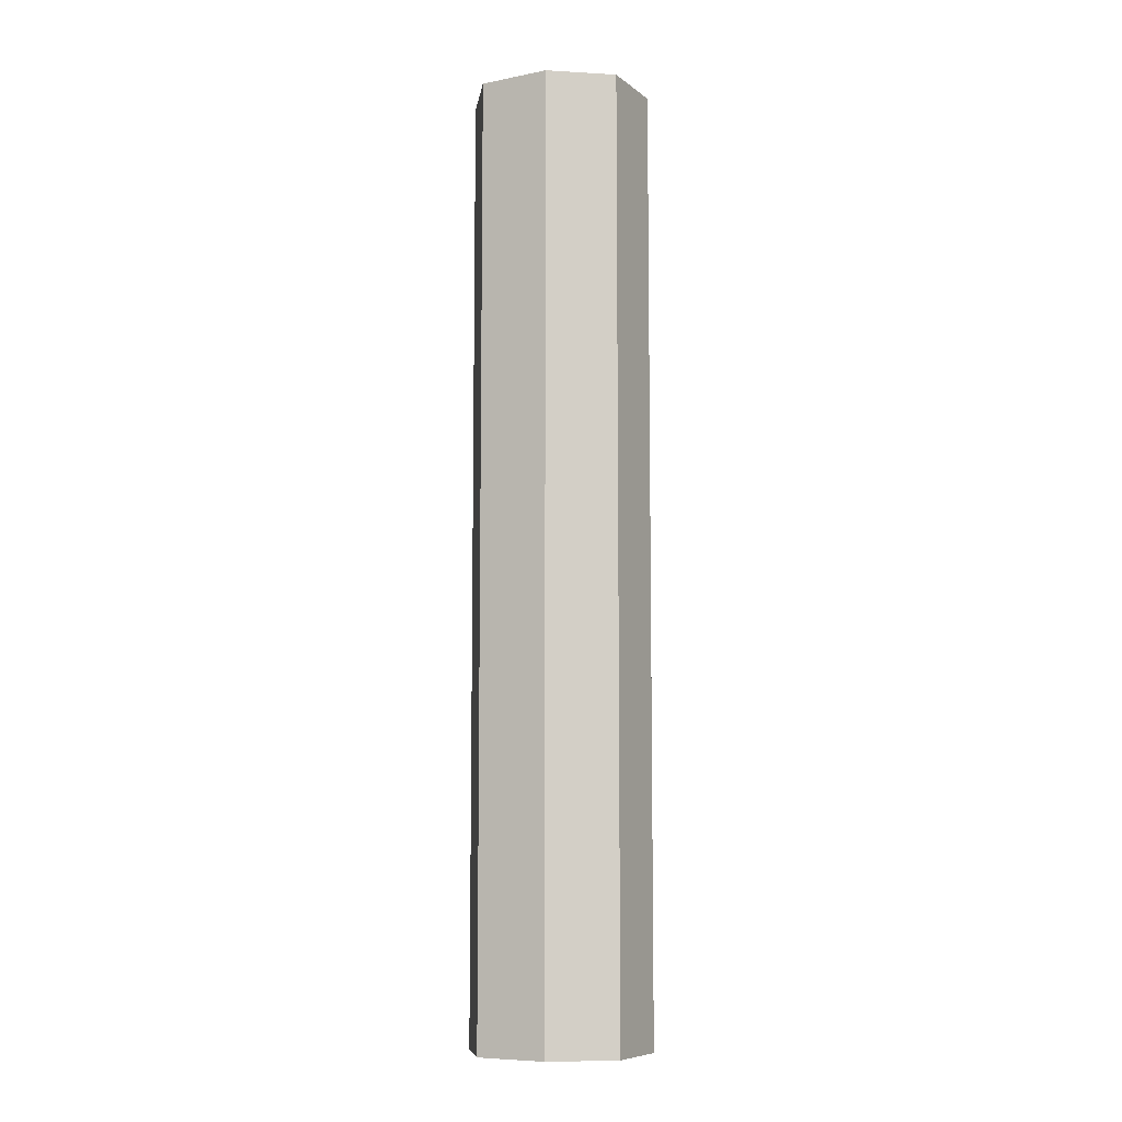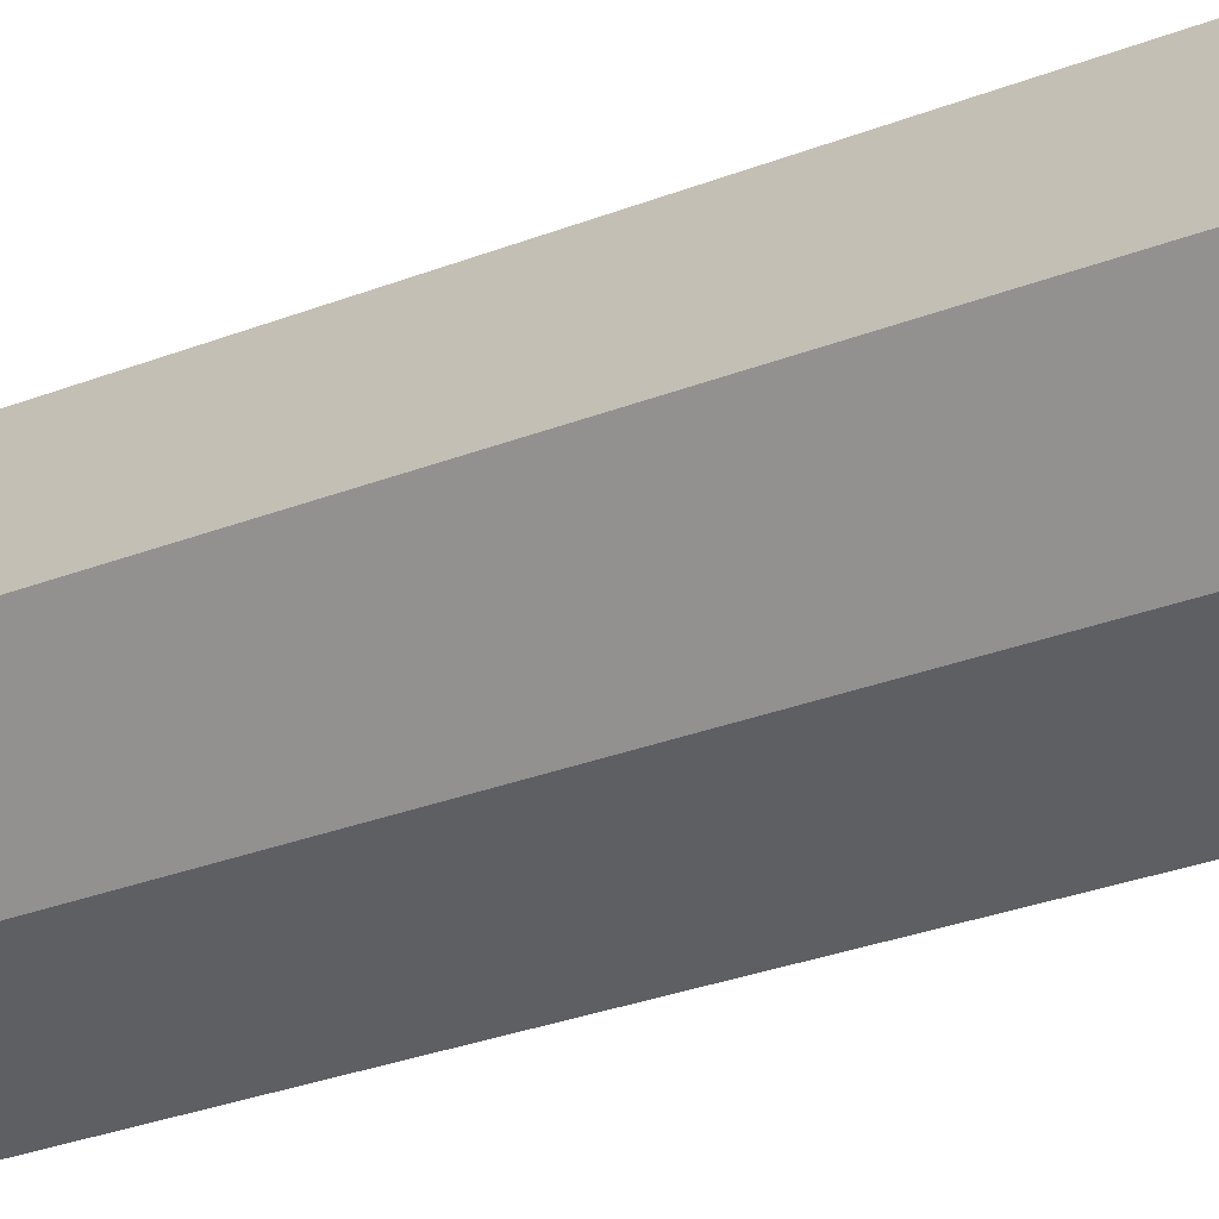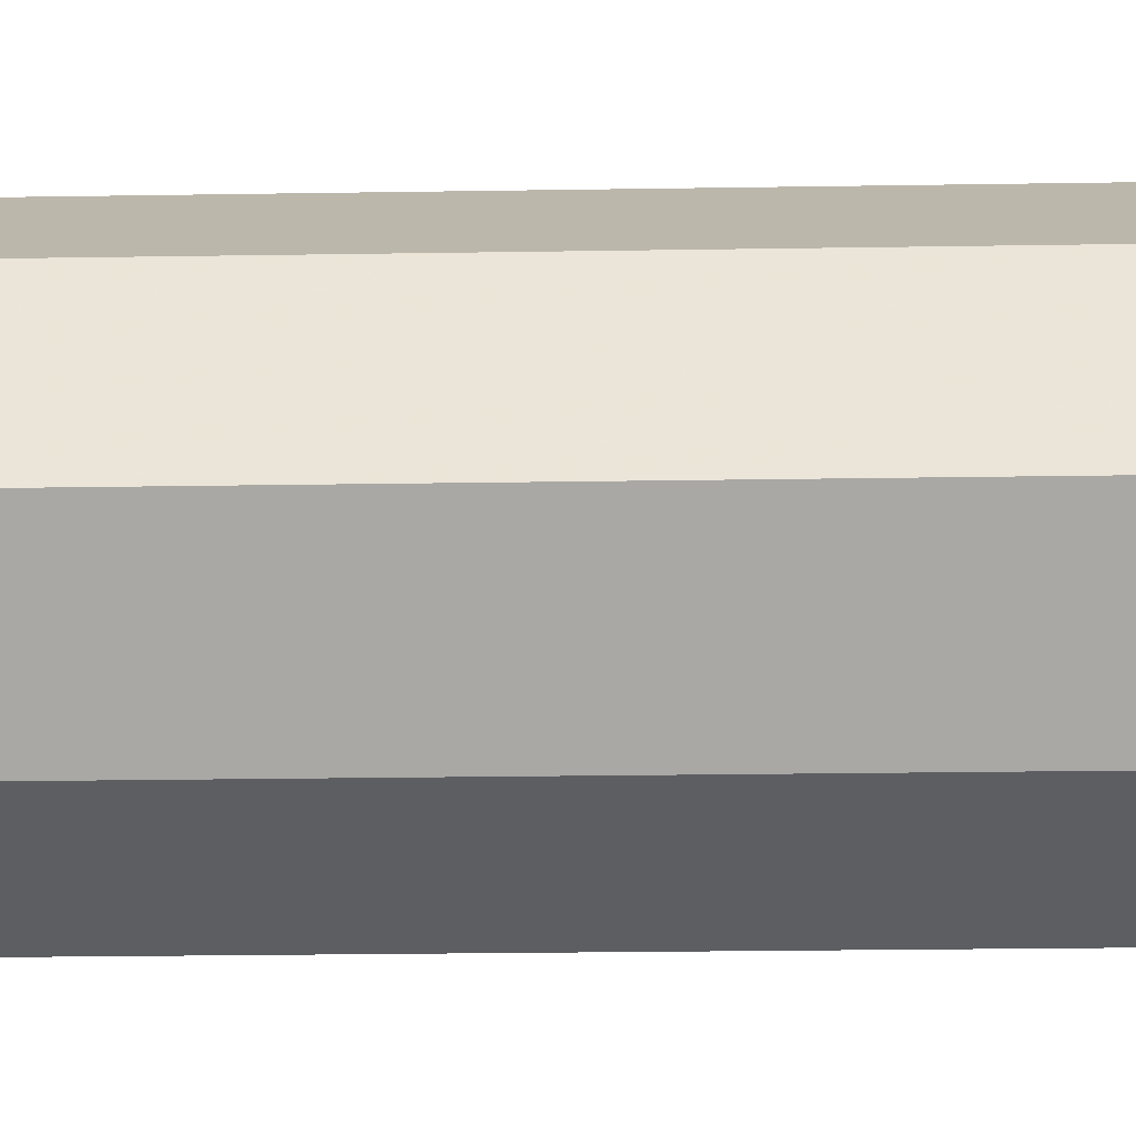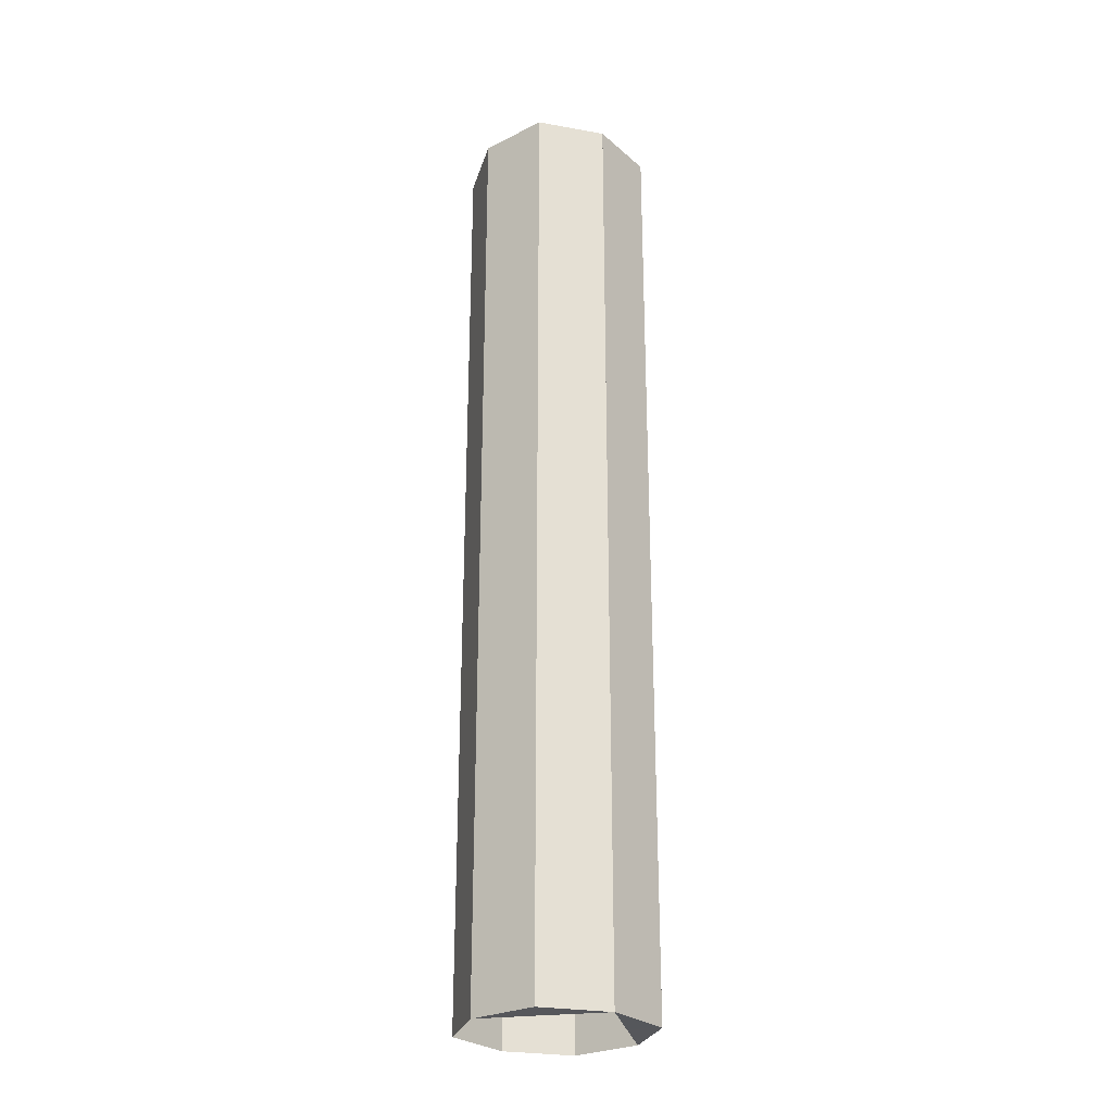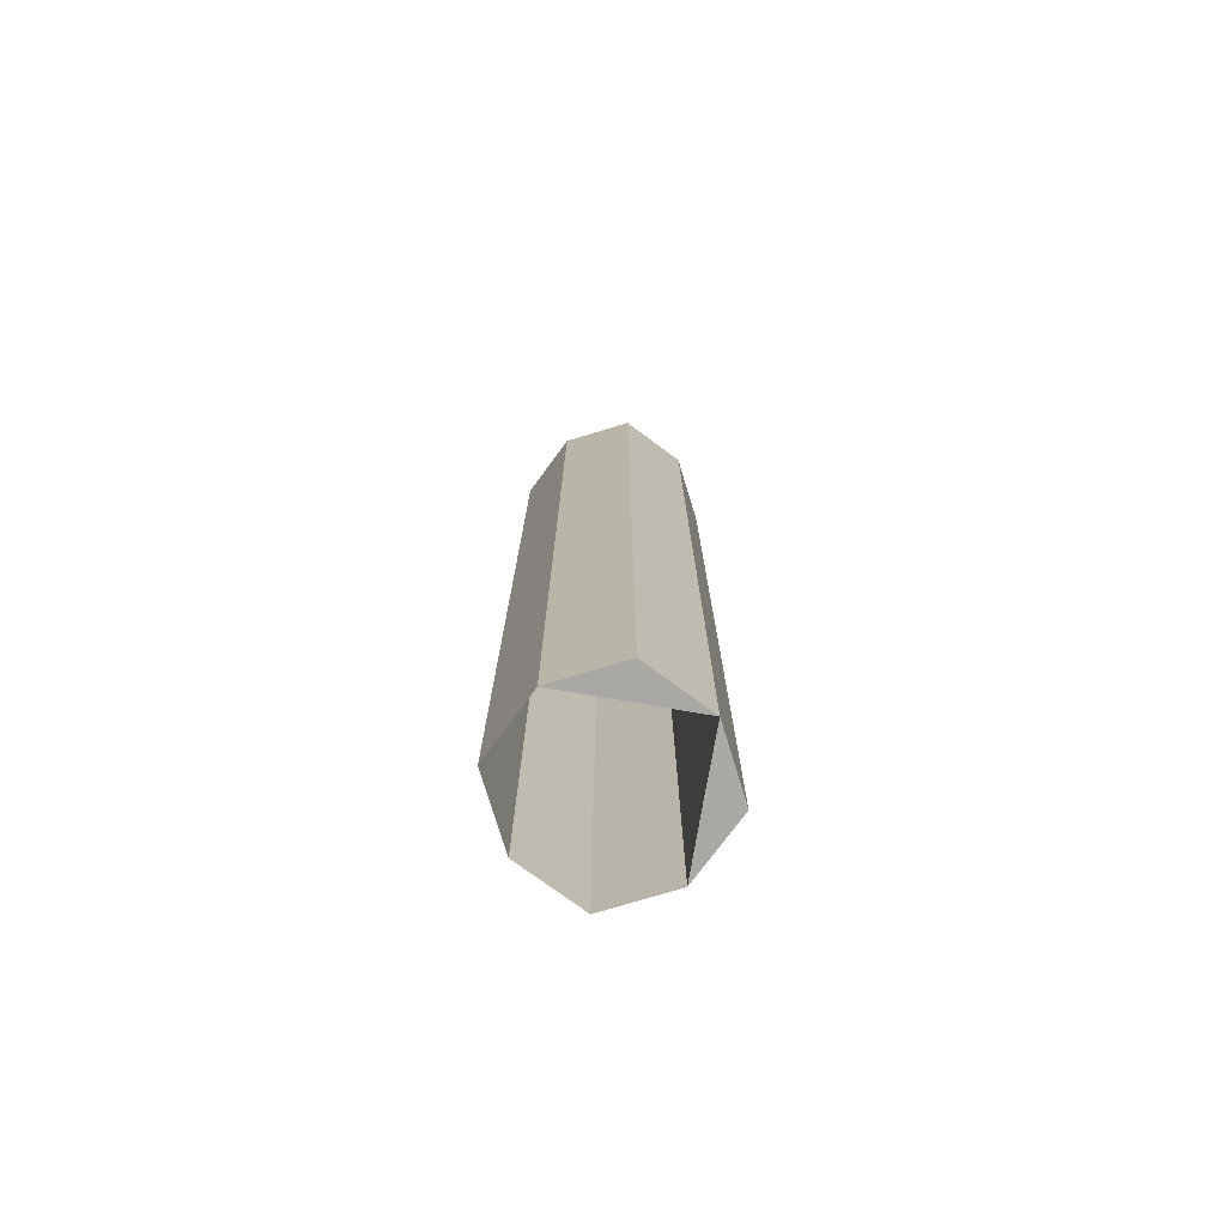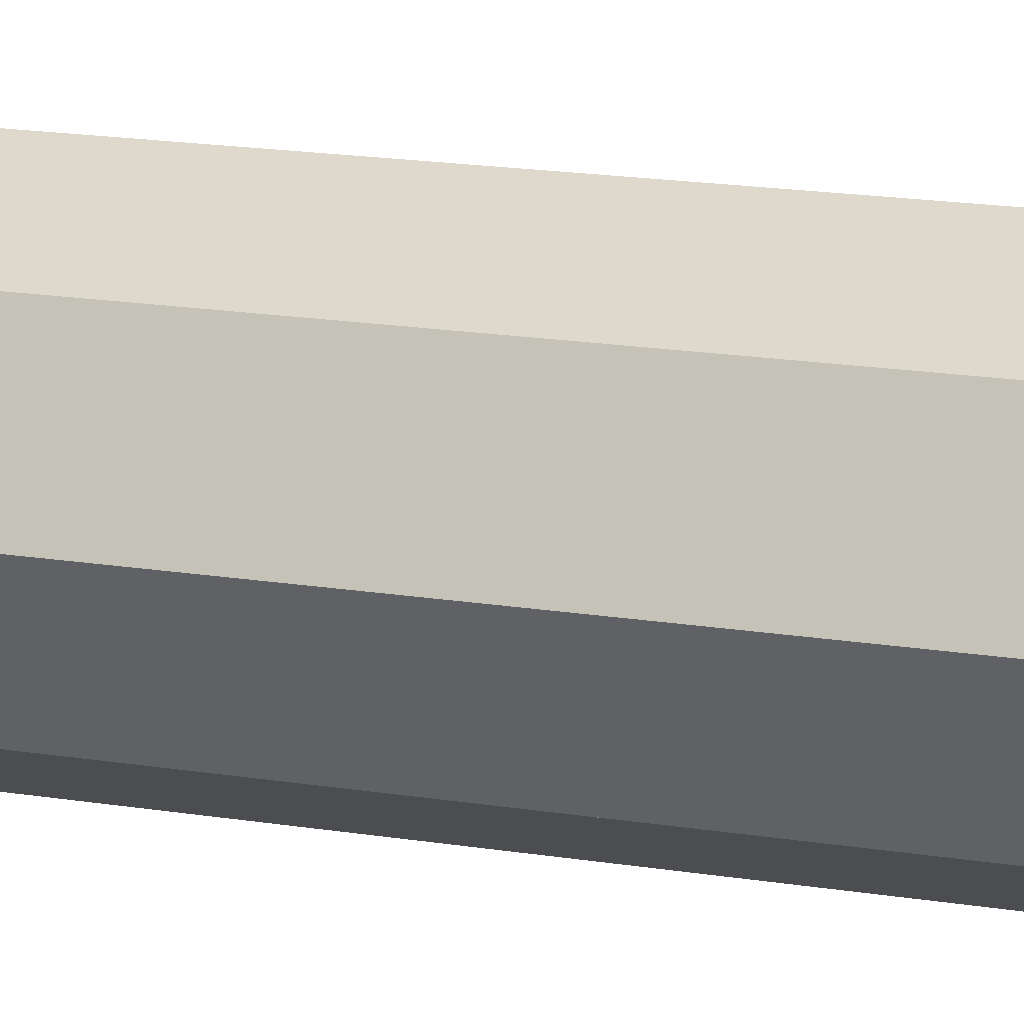
<metadata>
{"format":"obj","ext":"obj","renderer":"f3d","projection":"perspective","resolution":1024,"background":"white","views":[{"elev":-8.3,"azim":144.7,"up":"+Z"},{"elev":-20.0,"azim":129.7,"up":"+Y"},{"elev":-12.2,"azim":92.9,"up":"+Y"},{"elev":-27.1,"azim":-78.9,"up":"+Z"},{"elev":-75.2,"azim":-99.8,"up":"+Z"},{"elev":13.4,"azim":112.8,"up":"+Y"}]}
</metadata>
<code>
o 12357
v 2188 1884 6.124
v 2188 1884 6.124
v 2188 1884 6.124
v 2188 1884 6.124
v 2188 1884 6.124
v 2188 1884 6.124
v 2188 1884 6.124
v 2188 1884 6.124
v 2188 1884 5.824
v 2188 1884 5.824
v 2188 1884 6.124
v 2188 1884 6.124
v 2188 1884 5.824
v 2188 1884 5.824
v 2188 1884 5.824
v 2188 1884 6.124
v 2188 1884 5.824
v 2188 1884 5.824
v 2188 1884 6.124
v 2188 1884 5.824
v 2188 1884 6.124
v 2188 1884 6.124
v 2188 1884 5.824
v 2188 1884 6.124
v 2188 1884 5.824
v 2188 1884 6.124
v 2188 1884 6.124
v 2188 1884 5.824
v 2188 1884 5.824
v 2188 1884 6.124
v 2188 1884 5.824
v 2188 1884 5.824
v 2188 1884 5.824
v 2188 1884 5.824
v 2188 1884 5.824
v 2188 1884 6.124
v 2188 1884 5.824
v 2188 1884 5.824
v 2188 1884 6.124
v 2188 1884 5.824
v 2188 1884 6.124
v 2188 1884 5.824
v 2188 1884 6.124
v 2188 1884 6.124
v 2188 1884 5.824
v 2188 1884 5.824
v 2188 1884 6.124
v 2188 1884 5.824
v 2188 1884 6.124
v 2188 1884 5.824
v 2188 1884 6.124
v 2188 1884 5.824
v 2188 1884 5.824
v 2188 1884 6.124
v 2188 1884 6.124
v 2188 1884 5.824
v 2188 1884 5.824
v 2188 1884 6.124
v 2188 1884 6.124
v 2188 1884 6.124
v 2188 1884 5.824
v 2188 1884 5.824
v 2188 1884 6.124
v 2188 1884 5.824
f 1 2 3
f 2 4 5
f 1 6 7
f 8 9 3
f 3 10 11
f 12 10 13
f 8 14 15
f 16 14 17
f 18 19 17
f 16 20 21
f 22 20 21
f 22 13 23
f 18 24 23
f 25 19 26
f 25 27 26
f 28 27 15
f 29 24 30
f 31 32 28
f 32 33 34
f 35 36 28
f 35 30 11
f 37 33 38
f 7 30 39
f 40 38 23
f 41 42 38
f 43 42 39
f 44 38 45
f 44 46 47
f 48 49 39
f 50 51 49
f 52 51 45
f 53 54 52
f 48 55 56
f 57 55 56
f 53 58 59
f 57 58 60
f 47 61 59
f 43 62 60
f 63 61 64
f 63 62 64

</code>
